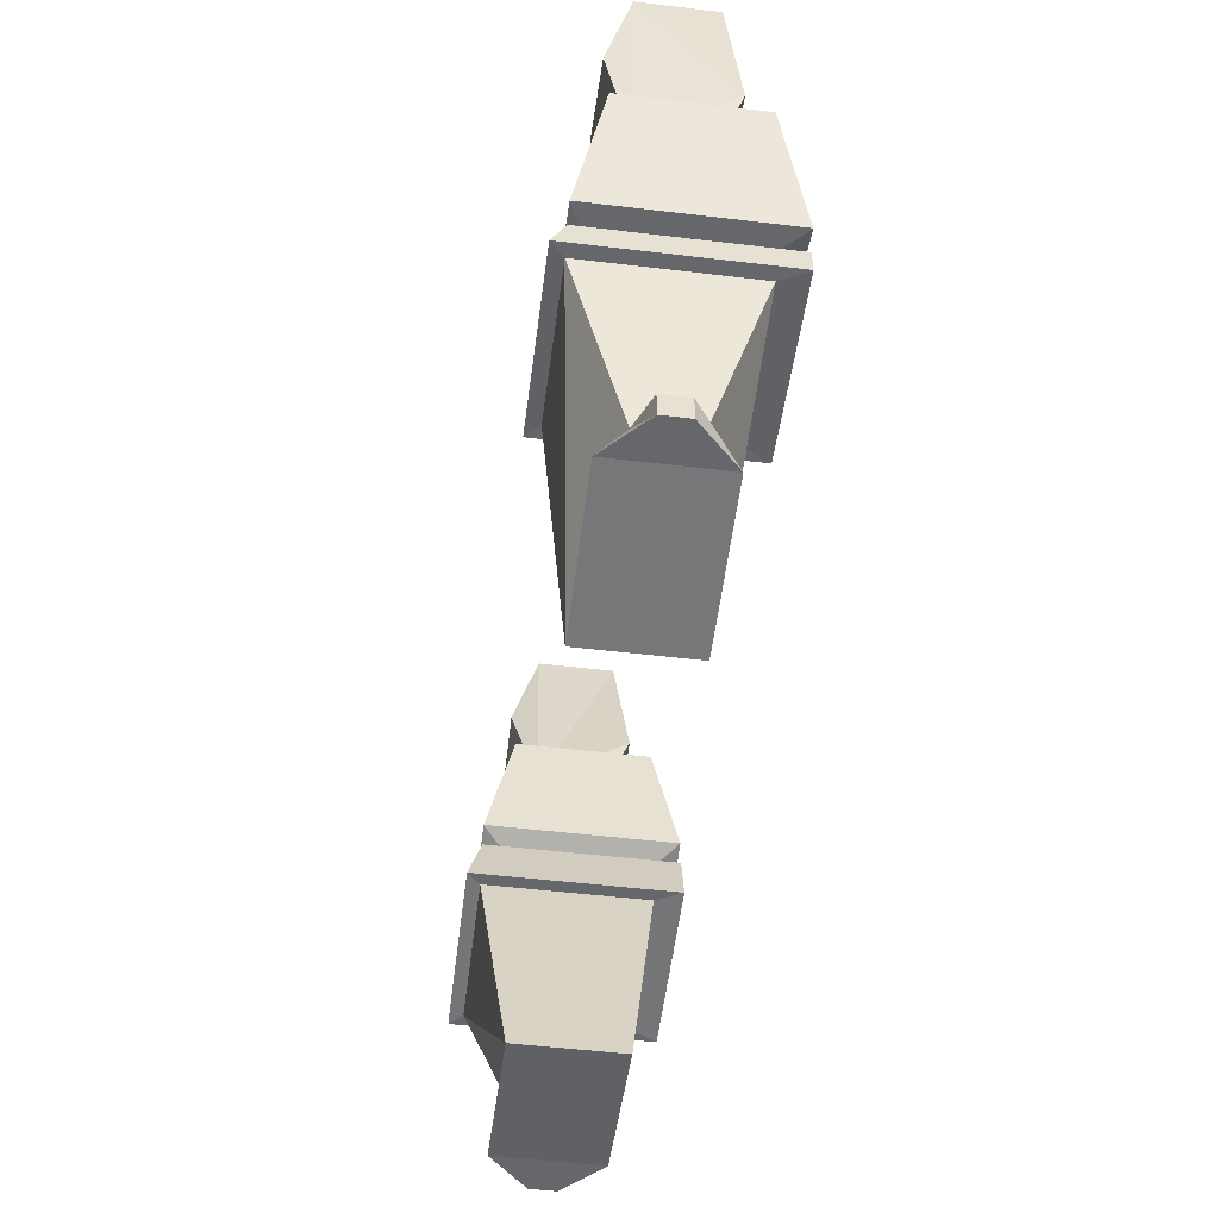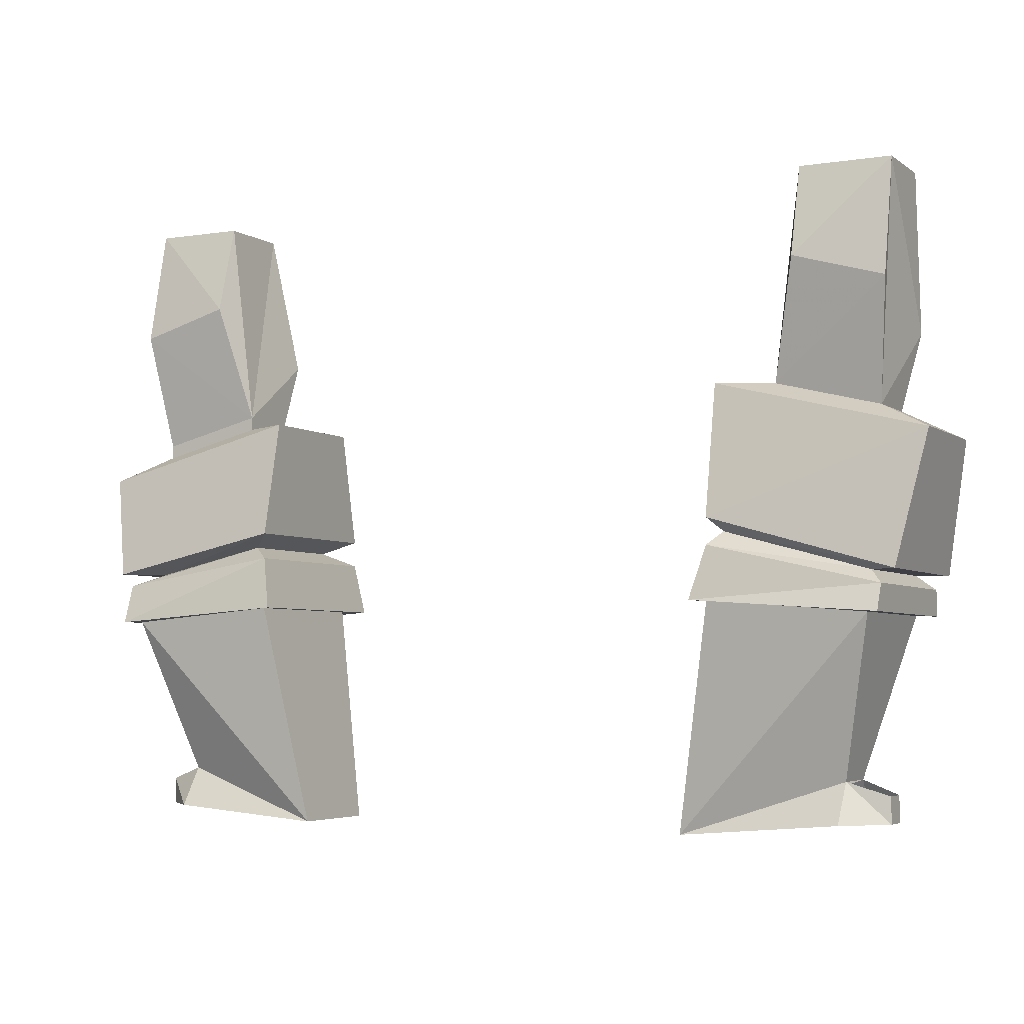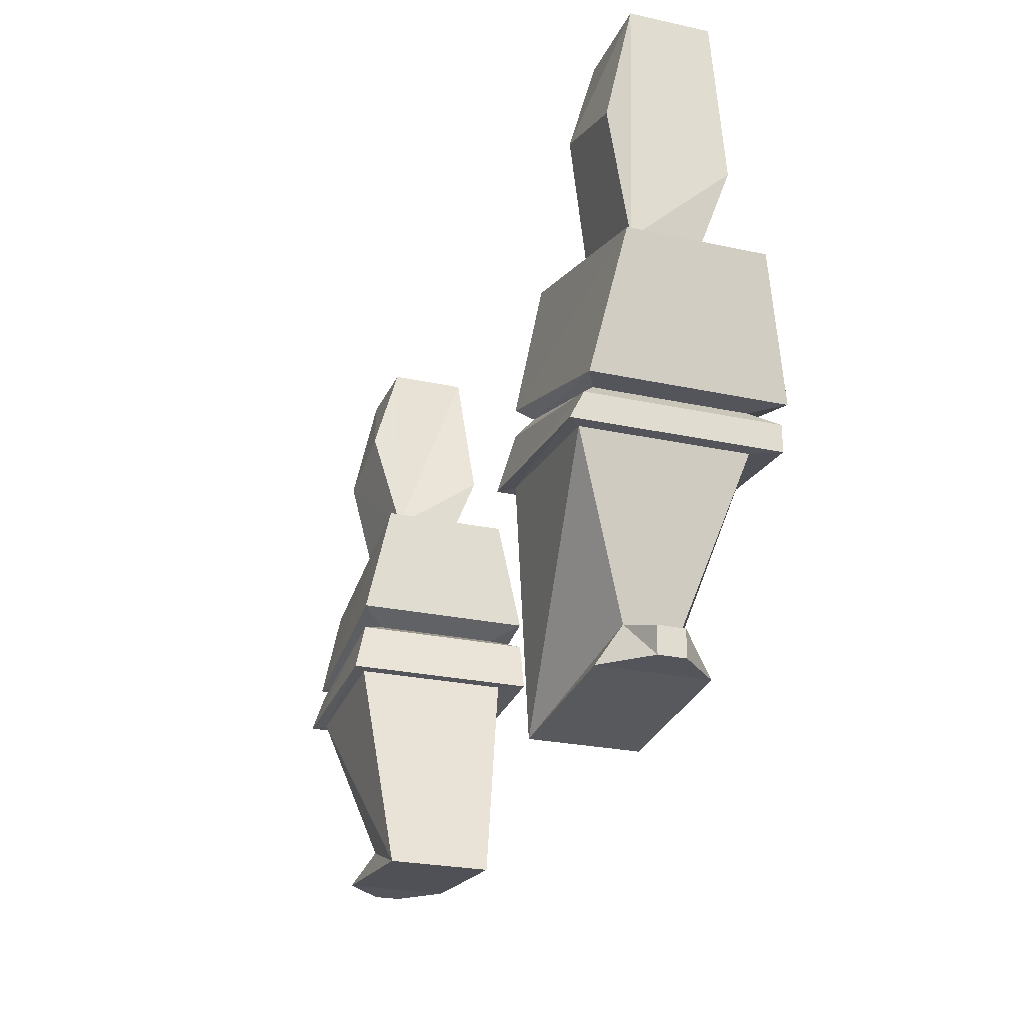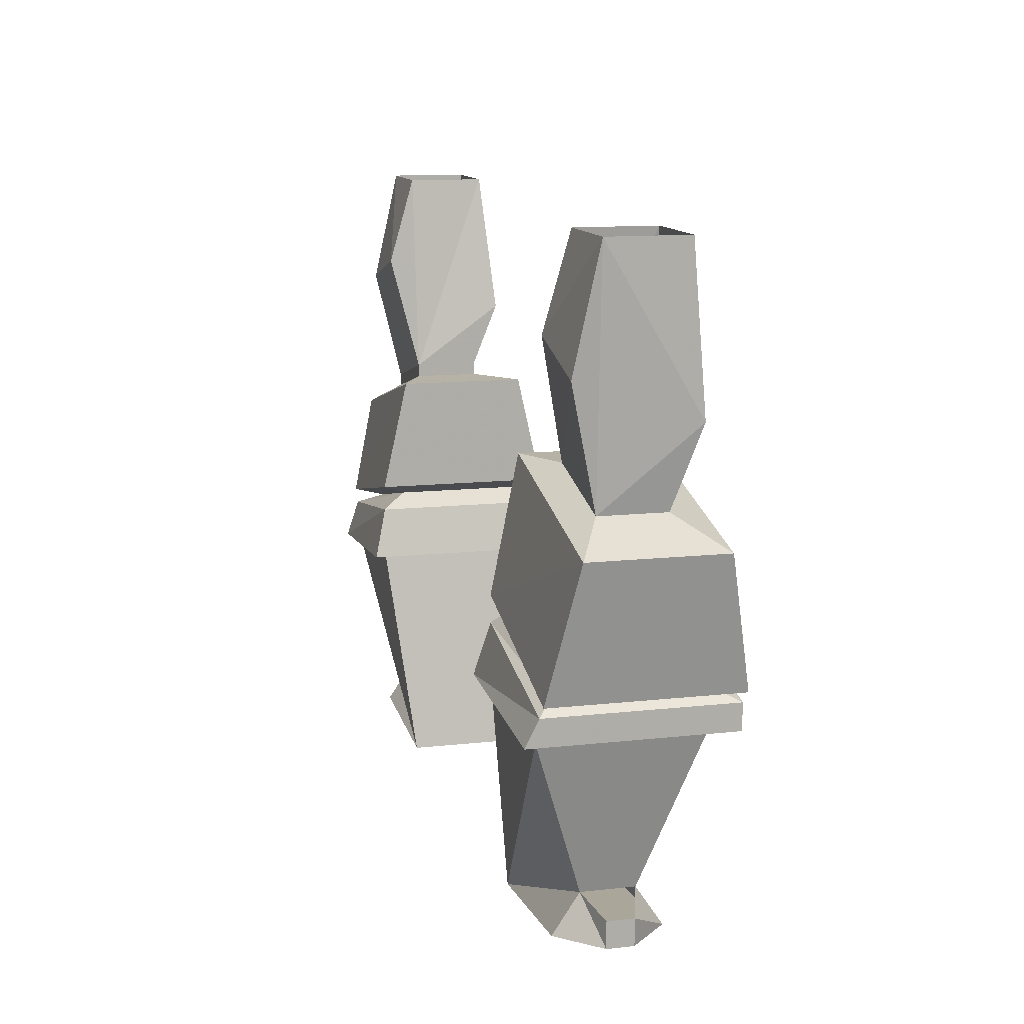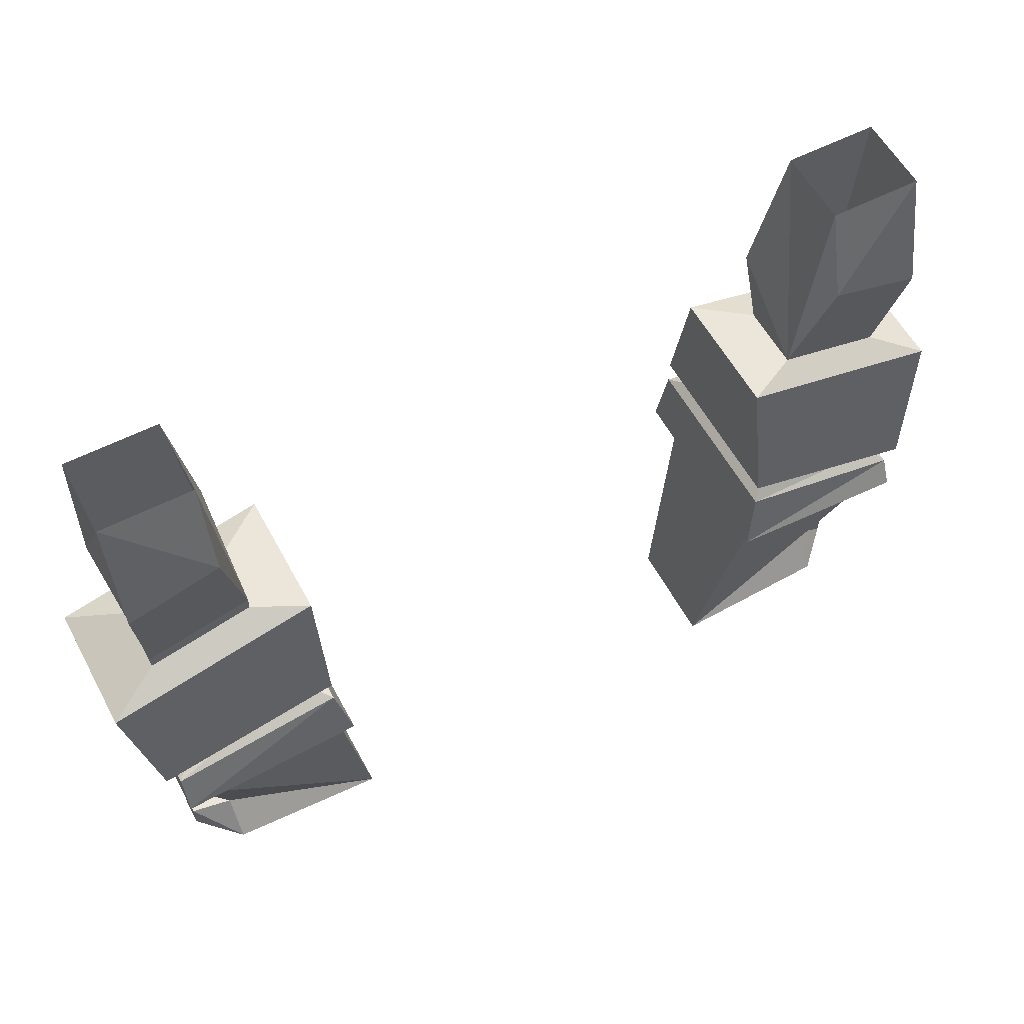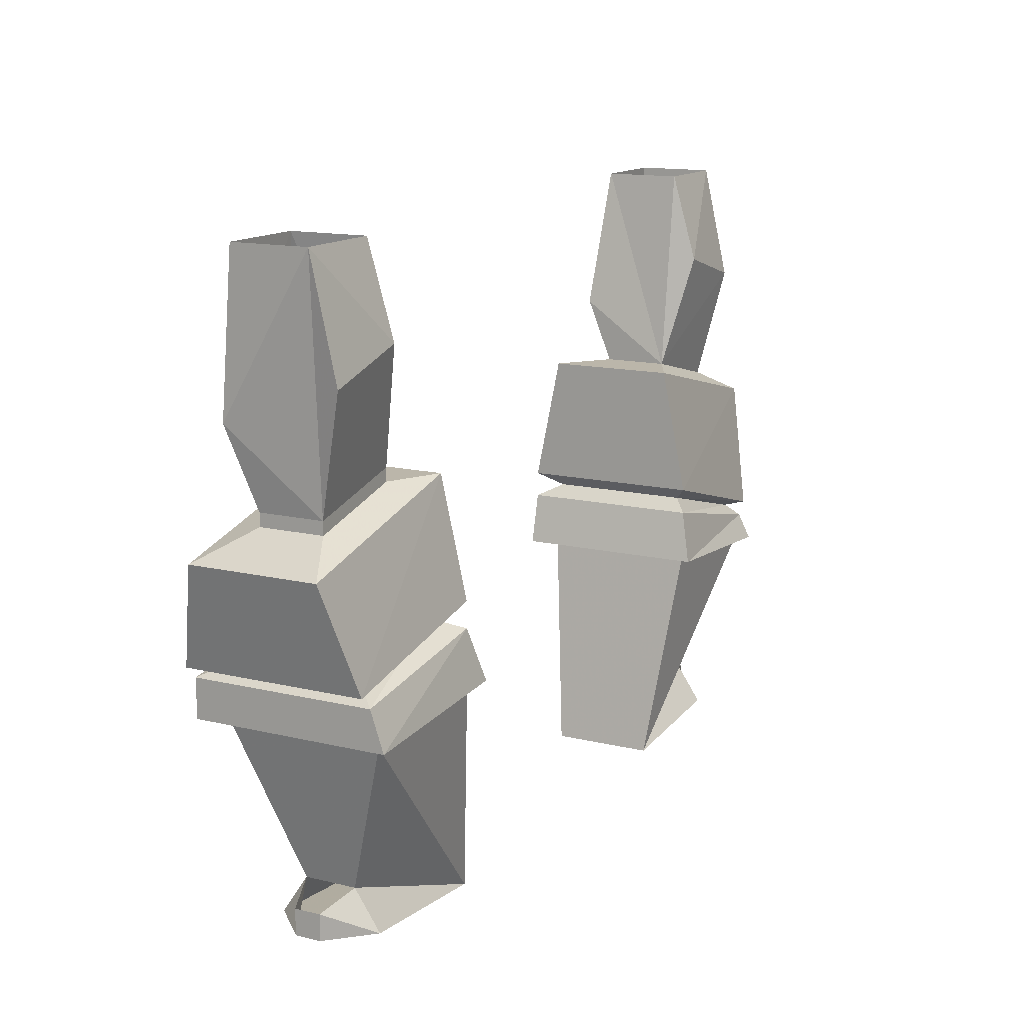
<metadata>
{"format":"obj","ext":"obj","renderer":"f3d","projection":"perspective","resolution":1024,"background":"white","views":[{"elev":-52.2,"azim":-97.3,"up":"+Y"},{"elev":-4.5,"azim":-153.1,"up":"+Y"},{"elev":-24.9,"azim":-109.6,"up":"+Y"},{"elev":12.5,"azim":-104.6,"up":"+Y"},{"elev":57.3,"azim":151.9,"up":"+Y"},{"elev":14.0,"azim":118.0,"up":"+Y"}]}
</metadata>
<code>
v -0.1953 -0.9453 -0.03125
v -0.1953 -0.8906 -0.01562
v -0.1797 -1.016 -0.01562
v -0.25 -0.9609 -0.03125
v -0.25 -0.8906 -0.01562
v -0.1797 -0.9766 0.03906
v -0.1953 -0.8906 0.03125
v -0.25 -0.9844 0.03906
v -0.1797 -1.016 0.02344
v -0.2422 -1.031 0.02344
v -0.2422 -1.031 -0.01562
v -0.2734 -1.047 -0.03125
v -0.2734 -1.047 0.04688
v -0.1484 -1.016 0.04688
v -0.1484 -1.016 -0.03125
v -0.25 -0.8906 0.03125
v 0.1797 -1.016 -0.01562
v 0.1797 -0.9766 0.03906
v 0.1953 -0.8906 0.03125
v 0.1953 -0.8906 -0.01562
v 0.1953 -0.9453 -0.03125
v 0.25 -0.9609 -0.03125
v 0.2422 -1.031 -0.01562
v 0.2422 -1.039 -0.01562
v 0.1797 -1.023 -0.01562
v 0.1797 -1.016 0.02344
v 0.25 -0.9844 0.03906
v 0.25 -0.8906 0.03125
v 0.25 -0.8906 -0.01562
v 0.2422 -1.031 0.02344
v 0.2422 -1.039 0.02344
v 0.2734 -1.055 0.04688
v 0.2734 -1.055 -0.03125
v 0.1484 -1.023 -0.03125
v 0.1797 -1.023 0.02344
v 0.1484 -1.023 0.04688
v 0.1484 -1.094 0.0625
v 0.2578 -1.117 0.0625
v 0.2578 -1.117 -0.04688
v 0.1484 -1.094 -0.04688
v -0.125 -1.273 0.03125
v -0.1484 -1.141 0.04688
v -0.2422 -1.148 0.04688
v -0.2188 -1.242 0.01562
v -0.2188 -1.266 0.03125
v -0.2188 -1.266 -0.03125
v -0.125 -1.273 -0.03125
v -0.1484 -1.141 -0.04688
v -0.1406 -1.141 -0.05469
v -0.1406 -1.141 0.0625
v -0.25 -1.148 0.0625
v -0.2422 -1.148 -0.04688
v -0.2188 -1.242 -0.01562
v -0.25 -1.148 -0.05469
v -0.25 -1.133 -0.04688
v -0.1484 -1.109 -0.04688
v -0.1484 -1.109 0.0625
v -0.25 -1.133 0.0625
v -0.2422 -1.266 -0.007812
v -0.2422 -1.25 -0.007812
v -0.2422 -1.25 0.007812
v -0.2422 -1.266 0.007812
v 0.2422 -1.148 0.04688
v 0.1484 -1.141 0.04688
v 0.125 -1.273 0.03125
v 0.2188 -1.242 0.01562
v 0.2188 -1.242 -0.01562
v 0.2422 -1.148 -0.04688
v 0.25 -1.148 -0.05469
v 0.25 -1.148 0.0625
v 0.1406 -1.141 0.0625
v 0.1484 -1.141 -0.04688
v 0.125 -1.273 -0.03125
v 0.2188 -1.266 0.03125
v 0.2422 -1.266 0.007812
v 0.2422 -1.25 0.007812
v 0.2422 -1.25 -0.007812
v 0.2422 -1.266 -0.007812
v 0.2188 -1.266 -0.03125
v 0.1406 -1.141 -0.05469
v 0.1484 -1.109 -0.04688
v 0.25 -1.125 -0.04688
v 0.25 -1.125 0.0625
v 0.1484 -1.109 0.0625
v -0.1484 -1.094 -0.04688
v -0.2578 -1.125 -0.04688
v -0.2578 -1.125 0.0625
v -0.1484 -1.094 0.0625
v -0.1562 -1.102 0.04688
v -0.1562 -1.102 -0.03906
v -0.2422 -1.125 -0.03906
v -0.2422 -1.125 0.04688
v 0.1641 -1.102 -0.03125
v 0.1641 -1.102 0.04688
v 0.2344 -1.117 0.04688
v 0.2344 -1.117 -0.03125
f 1 2 3
f 1 3 4
f 1 4 5
f 1 5 2
f 6 7 8
f 6 8 9
f 6 9 3
f 6 3 7
f 7 3 2
f 10 9 8
f 10 8 11
f 3 11 4
f 4 11 5
f 5 11 8
f 5 8 16
f 16 8 7
f 17 18 19
f 17 19 20
f 17 20 21
f 17 21 22
f 17 22 23
f 17 23 24
f 17 24 25
f 17 25 26
f 17 26 18
f 18 26 27
f 18 27 19
f 19 27 28
f 28 27 29
f 29 27 23
f 29 23 22
f 29 22 21
f 29 21 20
f 27 26 30
f 27 30 23
f 23 30 31
f 23 31 24
f 25 35 26
f 26 35 30
f 30 35 31
f 10 11 12
f 10 12 13
f 10 13 9
f 9 13 14
f 9 14 3
f 3 14 15
f 3 15 11
f 24 31 32
f 24 32 33
f 24 33 25
f 25 33 34
f 25 34 35
f 31 35 36
f 31 36 32
f 32 36 37
f 32 37 38
f 32 38 33
f 33 38 39
f 33 39 34
f 34 39 40
f 34 40 36
f 34 36 35
f 41 42 43
f 41 43 44
f 41 47 48
f 41 48 42
f 43 52 53
f 43 53 44
f 48 47 52
f 49 54 55
f 49 55 56
f 49 56 50
f 50 56 57
f 50 57 51
f 51 57 58
f 51 58 54
f 47 53 52
f 63 64 65
f 63 65 66
f 63 66 67
f 63 67 68
f 64 72 65
f 65 72 73
f 67 73 68
f 68 73 72
f 69 80 81
f 69 81 82
f 69 82 70
f 70 82 83
f 70 83 71
f 71 83 84
f 71 84 80
f 11 15 12
f 12 15 85
f 12 85 86
f 12 86 13
f 13 86 87
f 13 87 14
f 14 87 88
f 14 88 15
f 15 88 85
f 58 55 54
f 40 37 36
f 80 84 81
f 41 44 45
f 53 47 46
f 53 46 59
f 53 59 60
f 60 59 61
f 61 59 62
f 61 62 45
f 61 45 44
f 65 74 66
f 66 74 75
f 66 75 76
f 76 75 77
f 77 75 78
f 77 78 79
f 77 79 67
f 67 79 73
f 41 45 46
f 41 46 47
f 65 73 74
f 74 79 78
f 74 78 75
f 74 73 79
f 62 59 46
f 62 46 45
f 42 48 49
f 42 49 50
f 42 50 43
f 43 50 51
f 43 51 52
f 48 52 54
f 48 54 49
f 51 54 52
f 63 68 69
f 63 69 70
f 63 70 64
f 64 70 71
f 64 71 72
f 68 72 80
f 68 80 69
f 71 80 72
f 85 88 89
f 85 89 90
f 85 90 86
f 86 90 91
f 86 91 87
f 87 91 92
f 87 92 88
f 88 92 89
f 89 92 58
f 89 58 57
f 89 57 90
f 90 57 56
f 90 56 91
f 91 56 55
f 91 55 92
f 92 55 58
f 37 40 93
f 37 93 94
f 37 94 38
f 38 94 95
f 38 95 39
f 39 95 96
f 39 96 40
f 40 96 93
f 93 96 82
f 93 82 81
f 93 81 94
f 94 81 84
f 94 84 95
f 95 84 83
f 95 83 96
f 96 83 82

</code>
